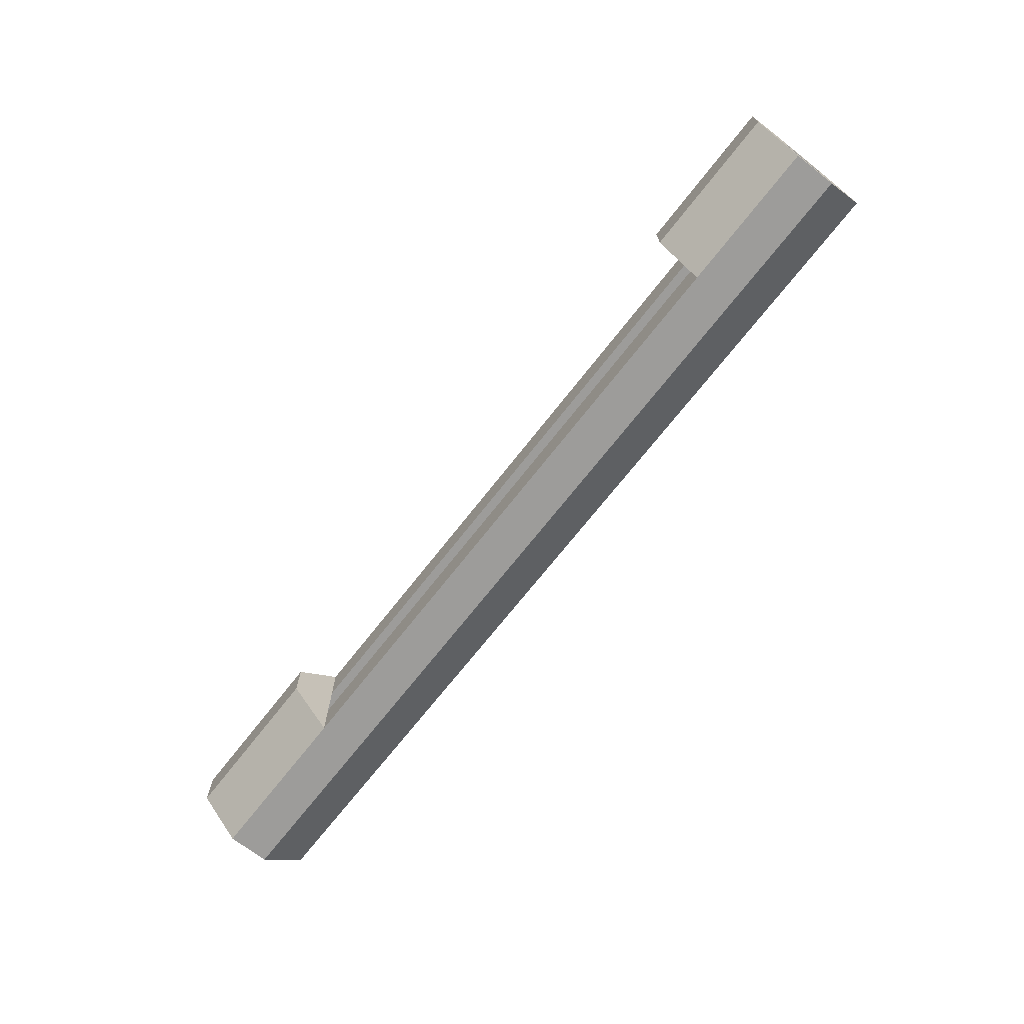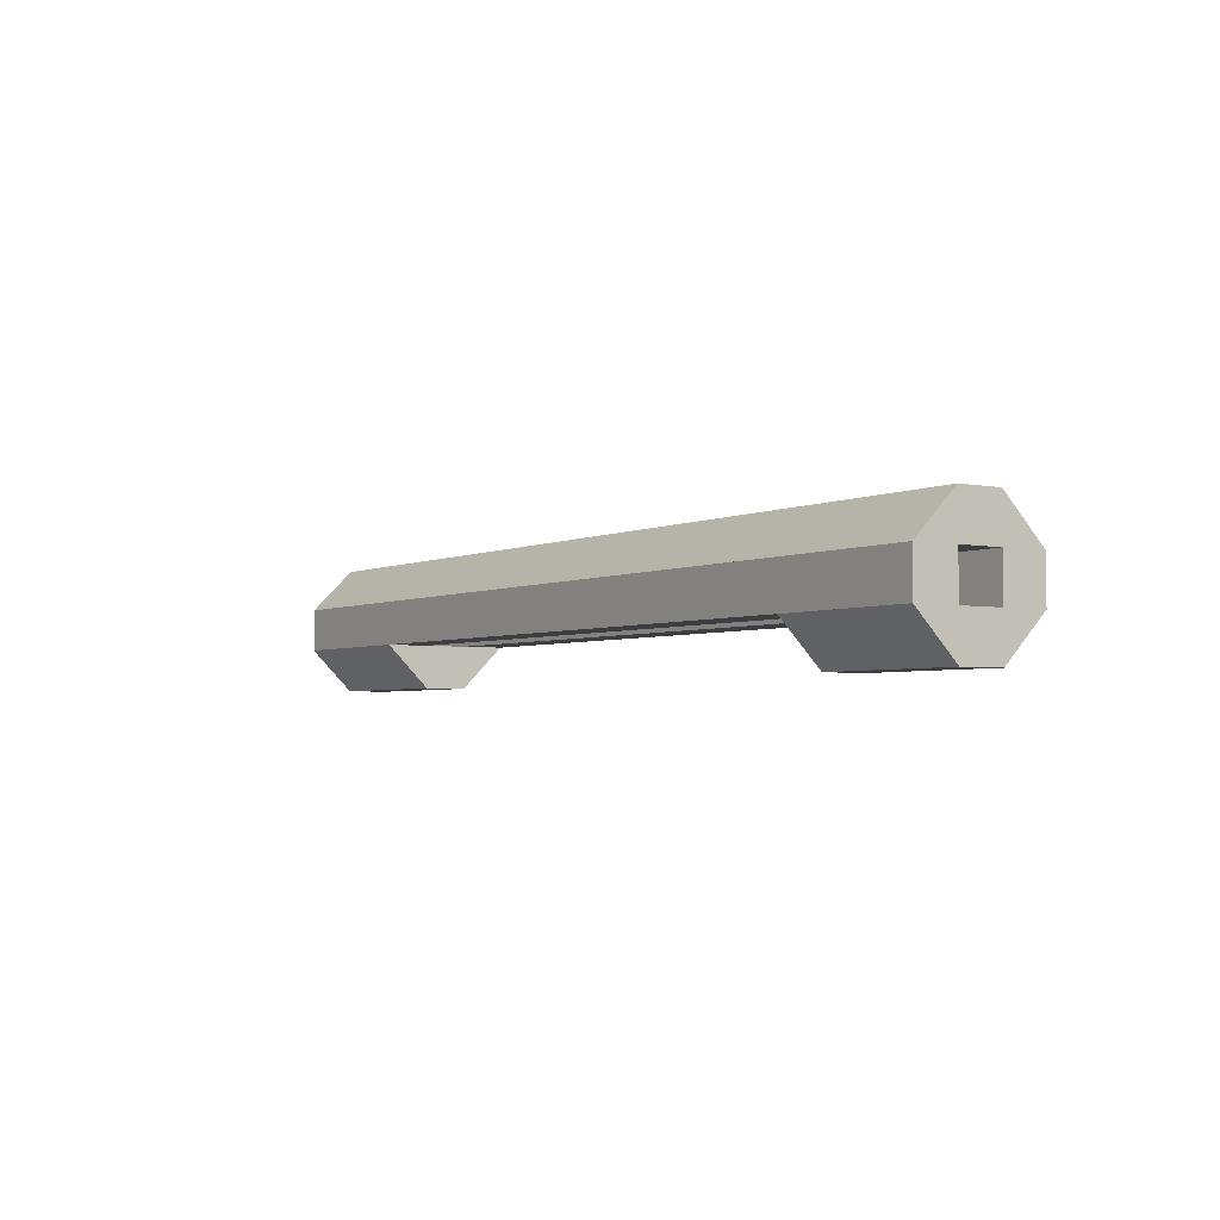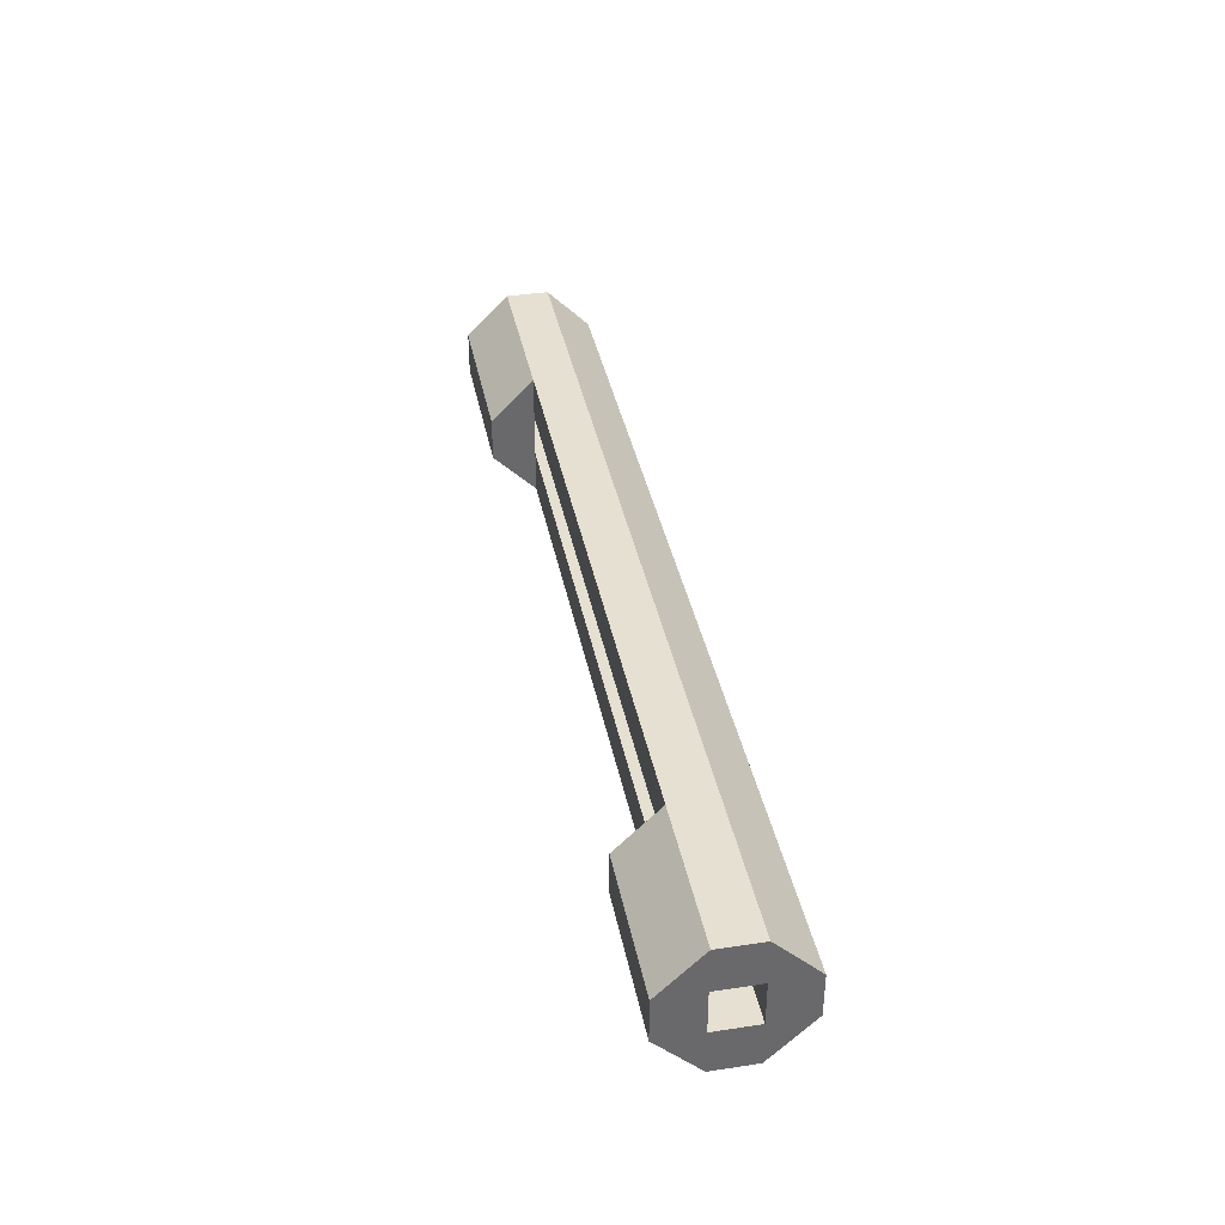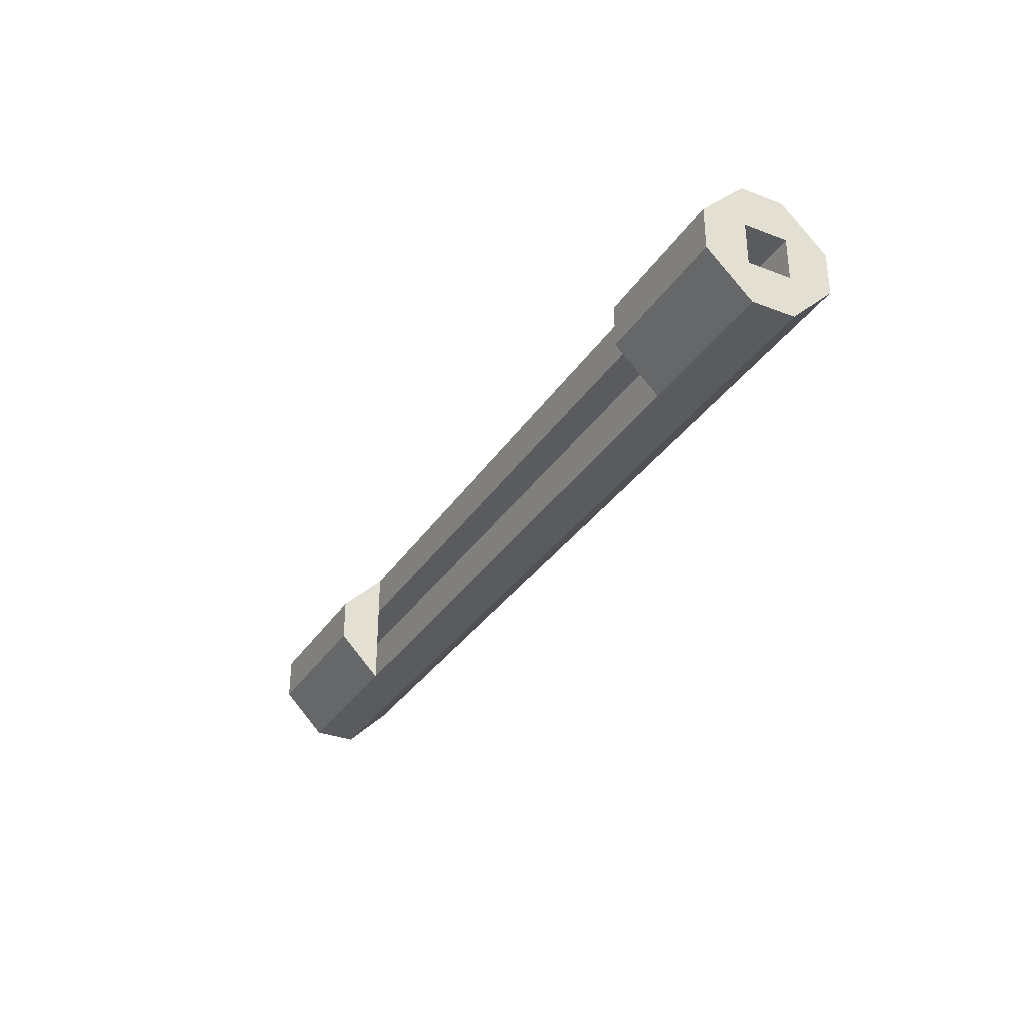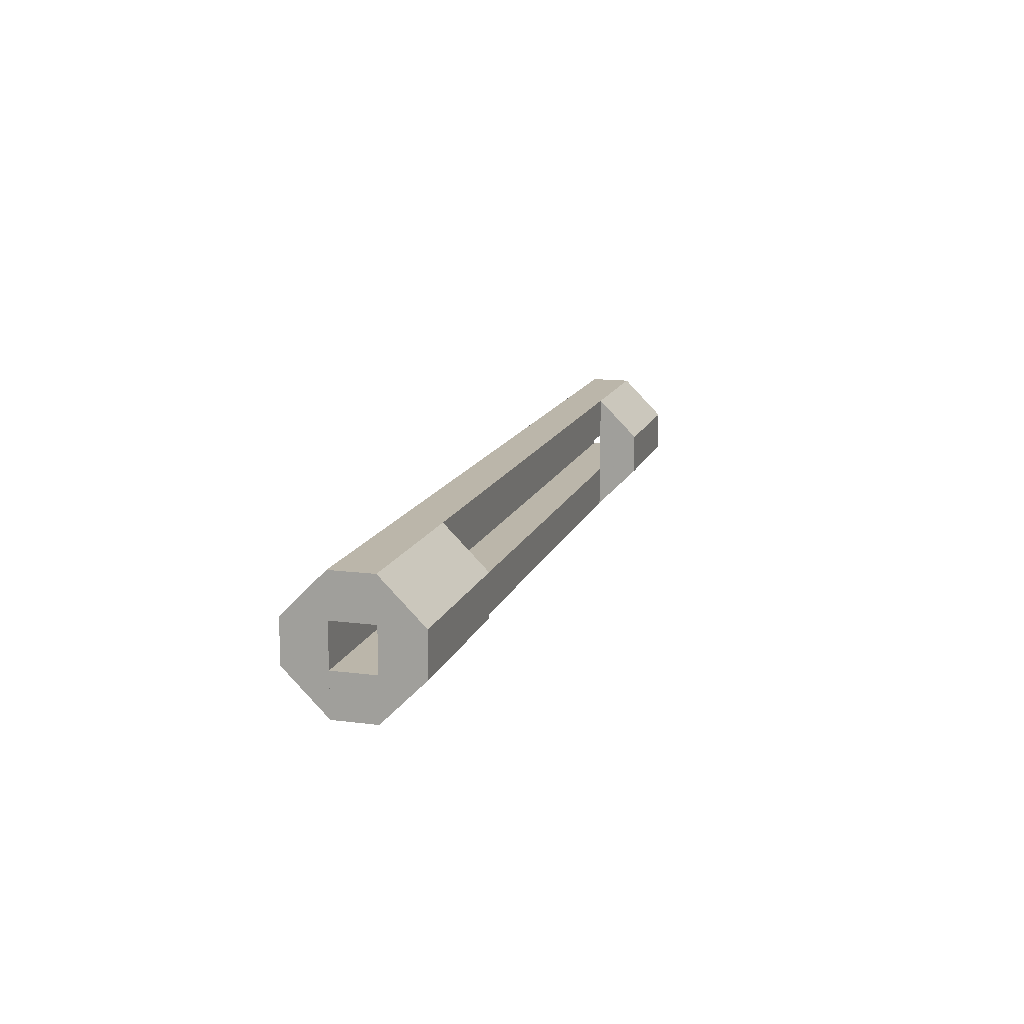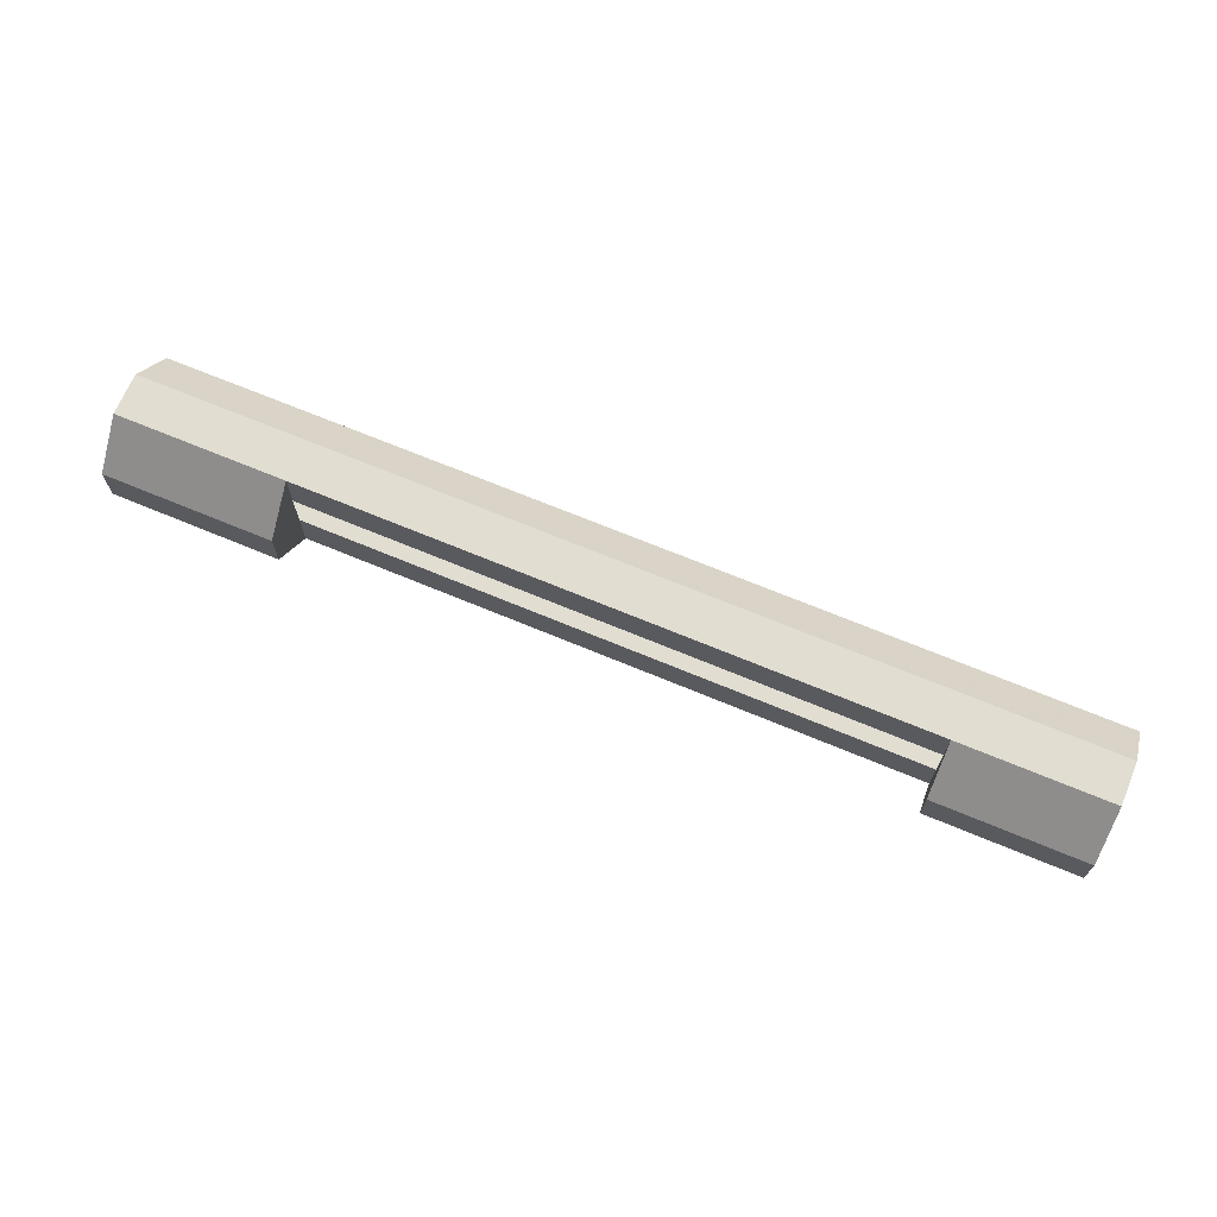
<metadata>
{"format":"obj","ext":"obj","renderer":"f3d","projection":"perspective","resolution":1024,"background":"white","views":[{"elev":-70.3,"azim":52.0,"up":"+Z"},{"elev":-3.5,"azim":56.3,"up":"+Y"},{"elev":37.6,"azim":79.1,"up":"+Z"},{"elev":-32.7,"azim":62.1,"up":"+Z"},{"elev":14.1,"azim":-74.1,"up":"+Z"},{"elev":68.7,"azim":22.7,"up":"+Z"}]}
</metadata>
<code>
g HK416
v -0.1875 0.09375 0.03125
v 1.188 0.09375 0.03125
v 1.188 0.09375 -0.03125
v -0.1875 0.09375 -0.03125
v -0.1875 0.03125 0.09375
v 1.188 0.03125 0.09375
v 1.188 0.03125 -0.09375
v -0.1875 0.03125 -0.09375
f 1 2 3 4
f 8 7 6 5
f 2 1 5 6
f 4 3 7 8
f 3 2 6 7
f 1 4 8 5
v -0.1875 0.03125 0.09375
v 1.188 0.03125 0.09375
v 1.188 0.03125 0.03125
v -0.1875 0.03125 0.03125
v -0.1875 -0.03125 0.09375
v 1.188 -0.03125 0.09375
v 1.188 -0.03125 0.03125
v -0.1875 -0.03125 0.03125
f 9 10 11 12
f 16 15 14 13
f 10 9 13 14
f 12 11 15 16
f 11 10 14 15
f 9 12 16 13
v 0.9688 -0.03125 0.09375
v 1.188 -0.03125 0.09375
v 1.188 -0.03125 -0.09375
v 0.9688 -0.03125 -0.09375
v 0.9688 -0.09375 0.03125
v 1.188 -0.09375 0.03125
v 1.188 -0.09375 -0.03125
v 0.9688 -0.09375 -0.03125
f 17 18 19 20
f 24 23 22 21
f 18 17 21 22
f 20 19 23 24
f 19 18 22 23
f 17 20 24 21
v -0.1875 0.03125 -0.03125
v 1.188 0.03125 -0.03125
v 1.188 0.03125 -0.09375
v -0.1875 0.03125 -0.09375
v -0.1875 -0.03125 -0.03125
v 1.188 -0.03125 -0.03125
v 1.188 -0.03125 -0.09375
v -0.1875 -0.03125 -0.09375
f 25 26 27 28
f 32 31 30 29
f 26 25 29 30
f 28 27 31 32
f 27 26 30 31
f 25 28 32 29
v -0.1875 -0.03125 0.09375
v 0.0625 -0.03125 0.09375
v 0.0625 -0.03125 -0.09375
v -0.1875 -0.03125 -0.09375
v -0.1875 -0.09375 0.03125
v 0.0625 -0.09375 0.03125
v 0.0625 -0.09375 -0.03125
v -0.1875 -0.09375 -0.03125
f 33 34 35 36
f 40 39 38 37
f 34 33 37 38
f 36 35 39 40
f 35 34 38 39
f 33 36 40 37

</code>
